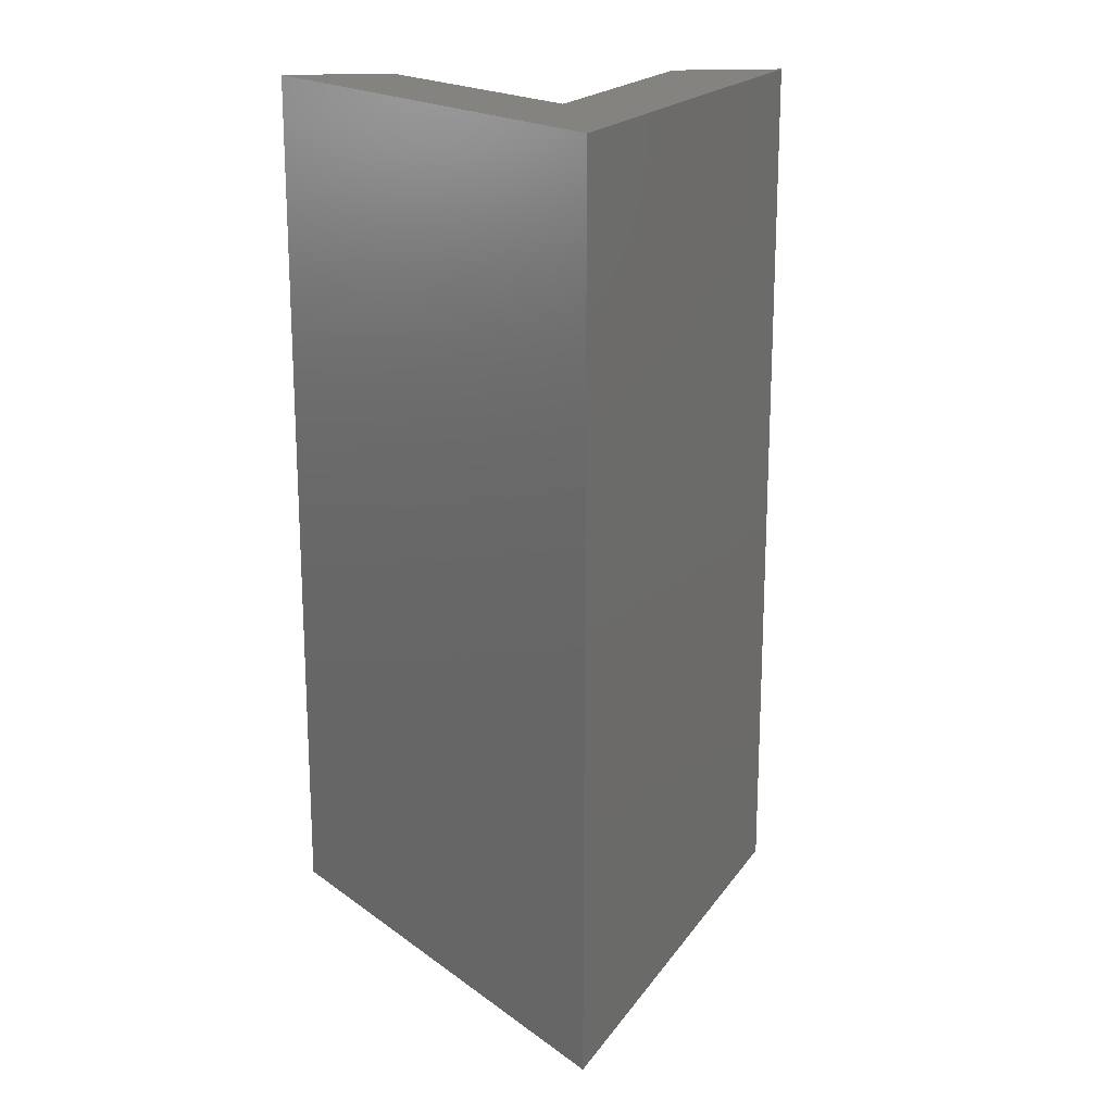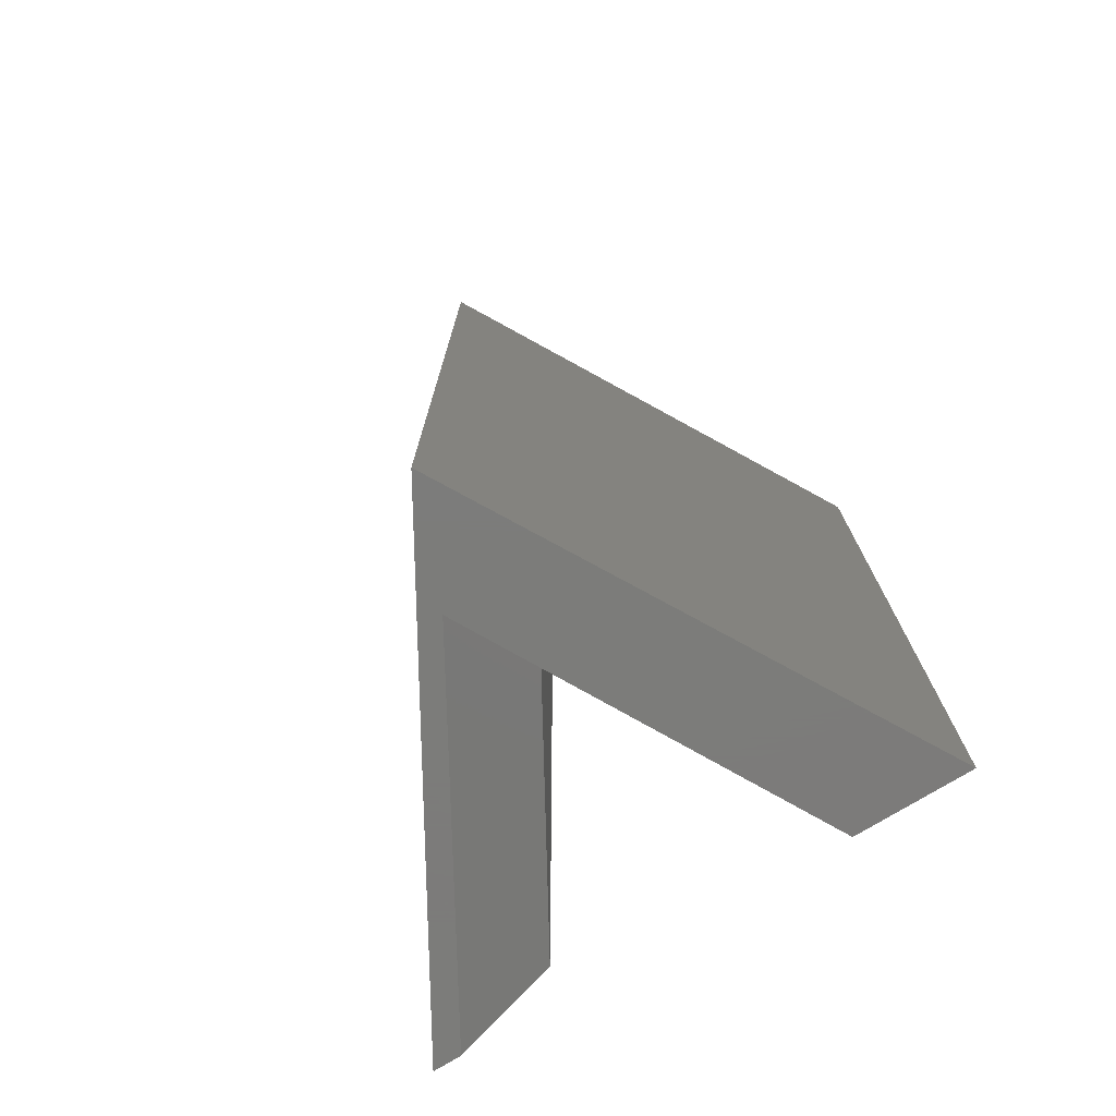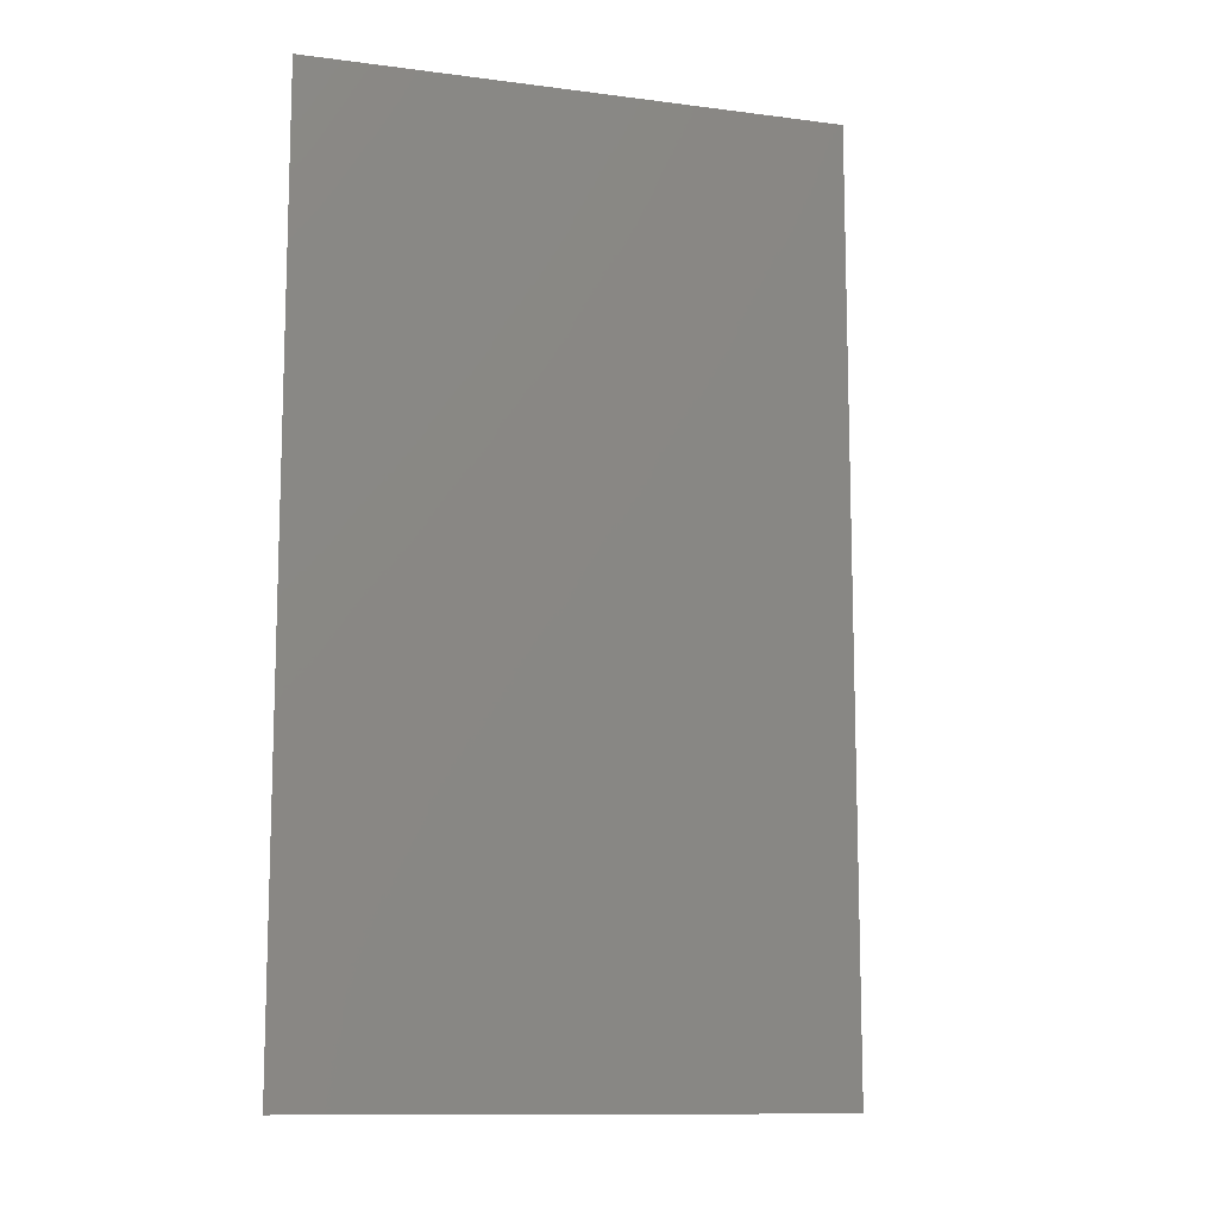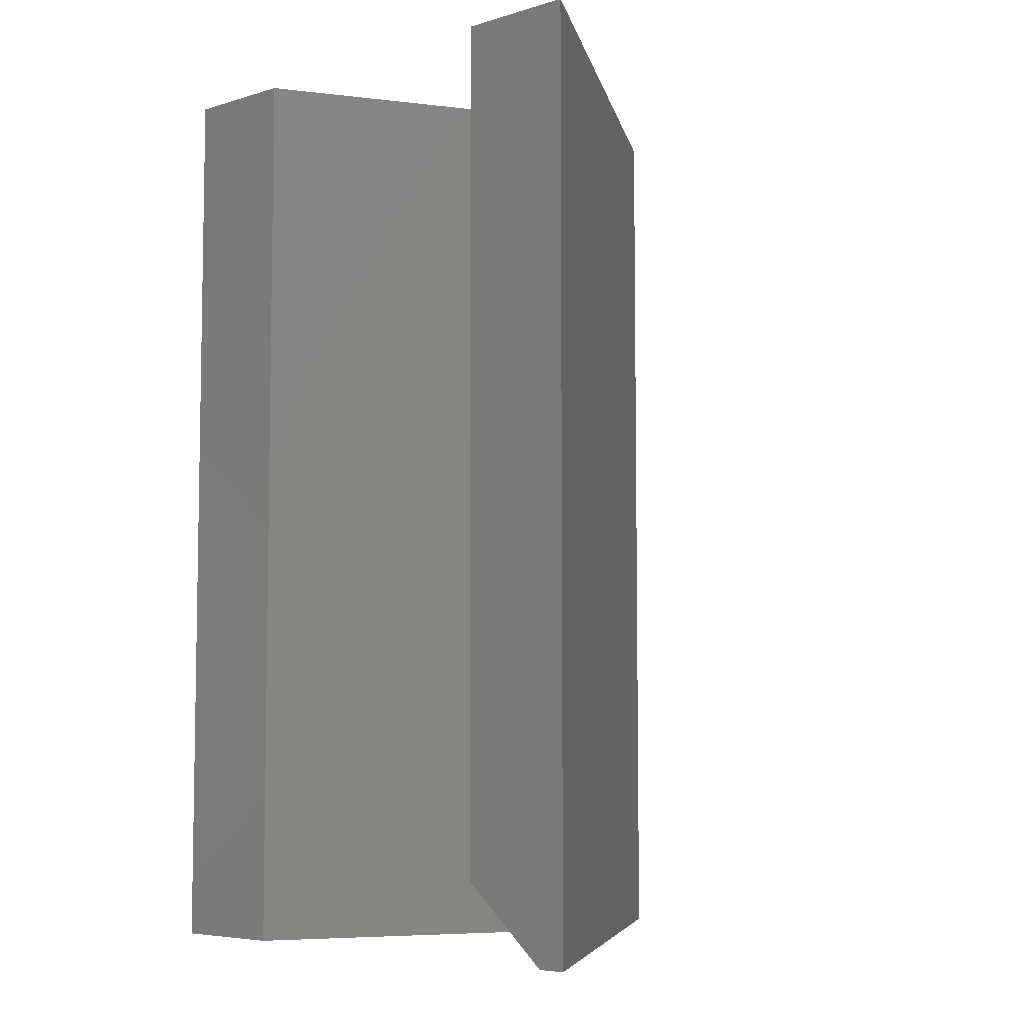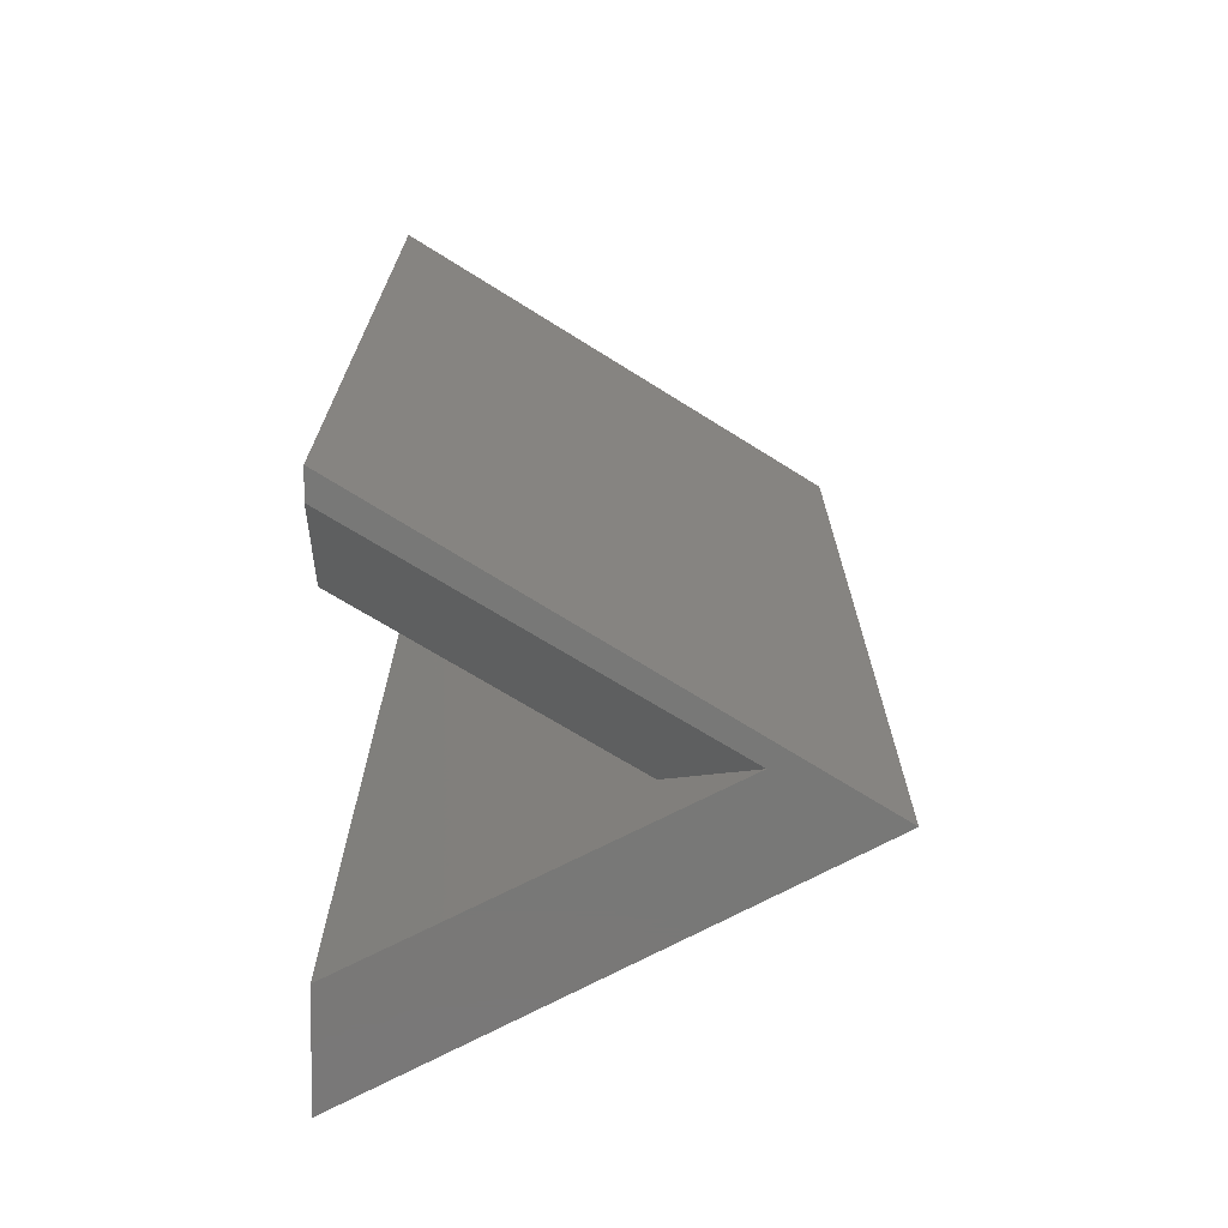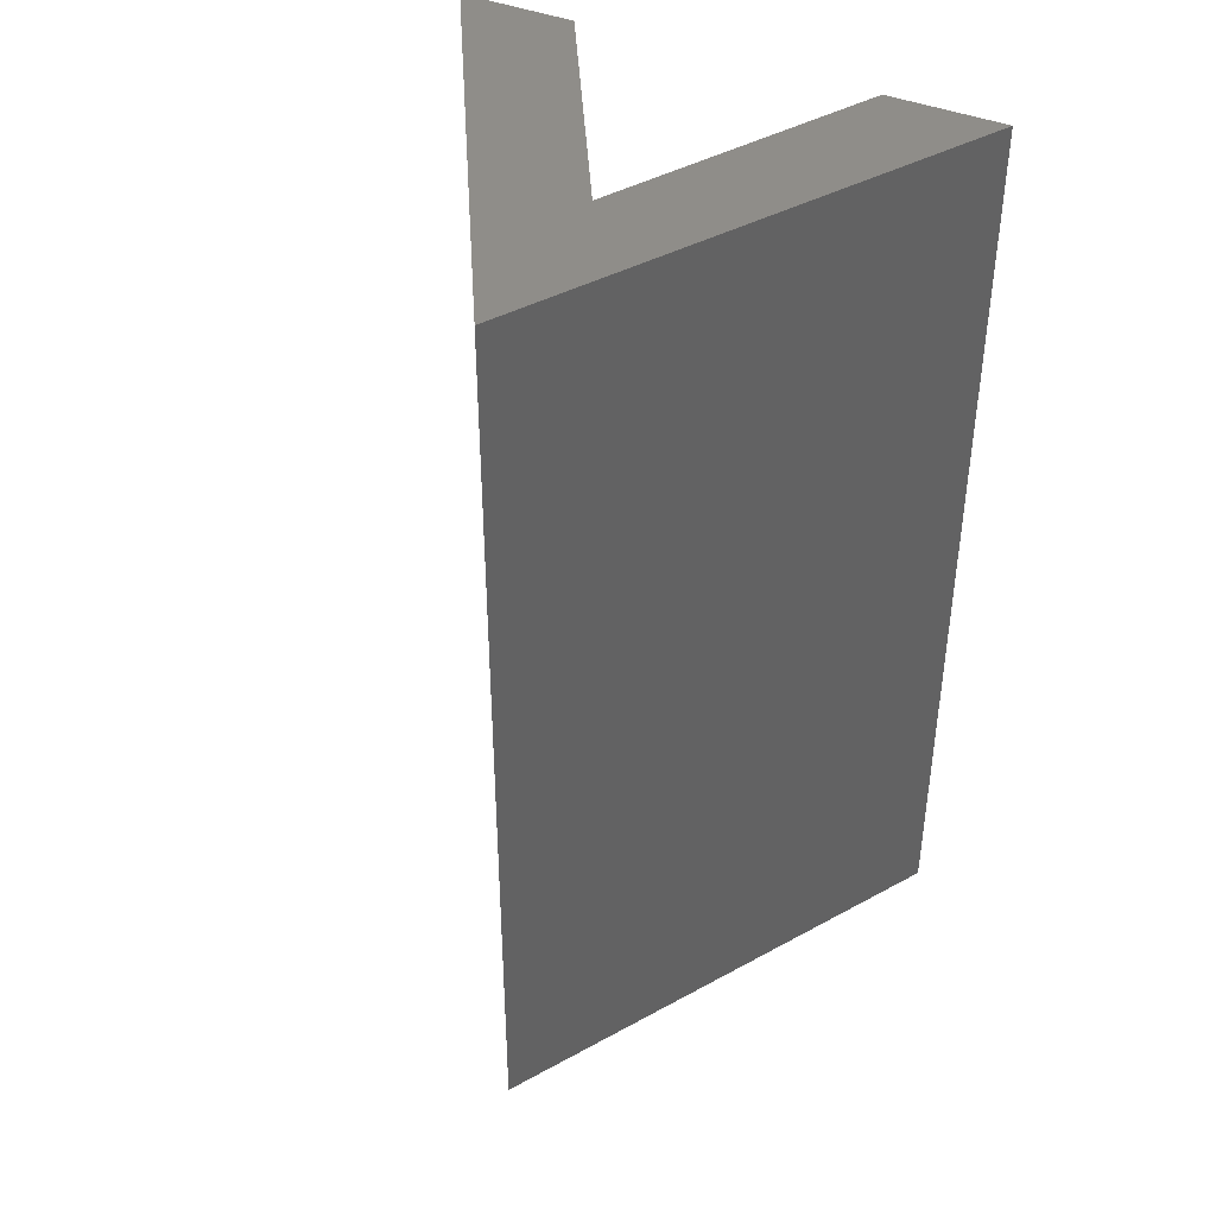
<metadata>
{"format":"stl","ext":"stl","renderer":"f3d","projection":"perspective","resolution":1024,"background":"white","views":[{"elev":19.0,"azim":-5.9,"up":"+Y"},{"elev":-75.2,"azim":31.4,"up":"+Y"},{"elev":-11.5,"azim":-77.2,"up":"+Y"},{"elev":-6.1,"azim":-138.5,"up":"+Y"},{"elev":-71.0,"azim":-91.7,"up":"+Y"},{"elev":41.4,"azim":26.5,"up":"+Y"}]}
</metadata>
<code>
# stl→obj: 14 verts, 24 faces
v 0.1238 1.858e-17 -0.2109
v 0.2188 2.385e-17 -0.2109
v 0.1238 -0.75 -0.2109
v 0.2188 -0.75 -0.2109
v -0.02919 -0.75 0.06556
v 0.006168 -0.75 0.16
v -0.188 -0.75 -0.2109
v -0.2109 -0.75 -0.2109
v -0.116 5.273e-18 -0.2109
v 0.006168 2.385e-17 0.001645
v -0.116 -0.6875 -0.2109
v 0.006168 -0.6875 0.001645
v -0.2109 0 -0.2109
v 0.006168 3.264e-17 0.16
f 1 2 3
f 3 2 4
f 3 4 5
f 5 4 6
f 5 6 7
f 7 6 8
f 9 10 11
f 11 10 12
f 13 9 8
f 8 9 11
f 8 11 7
f 10 1 12
f 12 1 3
f 12 3 5
f 2 14 4
f 4 14 6
f 7 11 5
f 5 11 12
f 1 10 2
f 2 10 14
f 10 9 14
f 14 9 13
f 14 13 6
f 6 13 8

</code>
